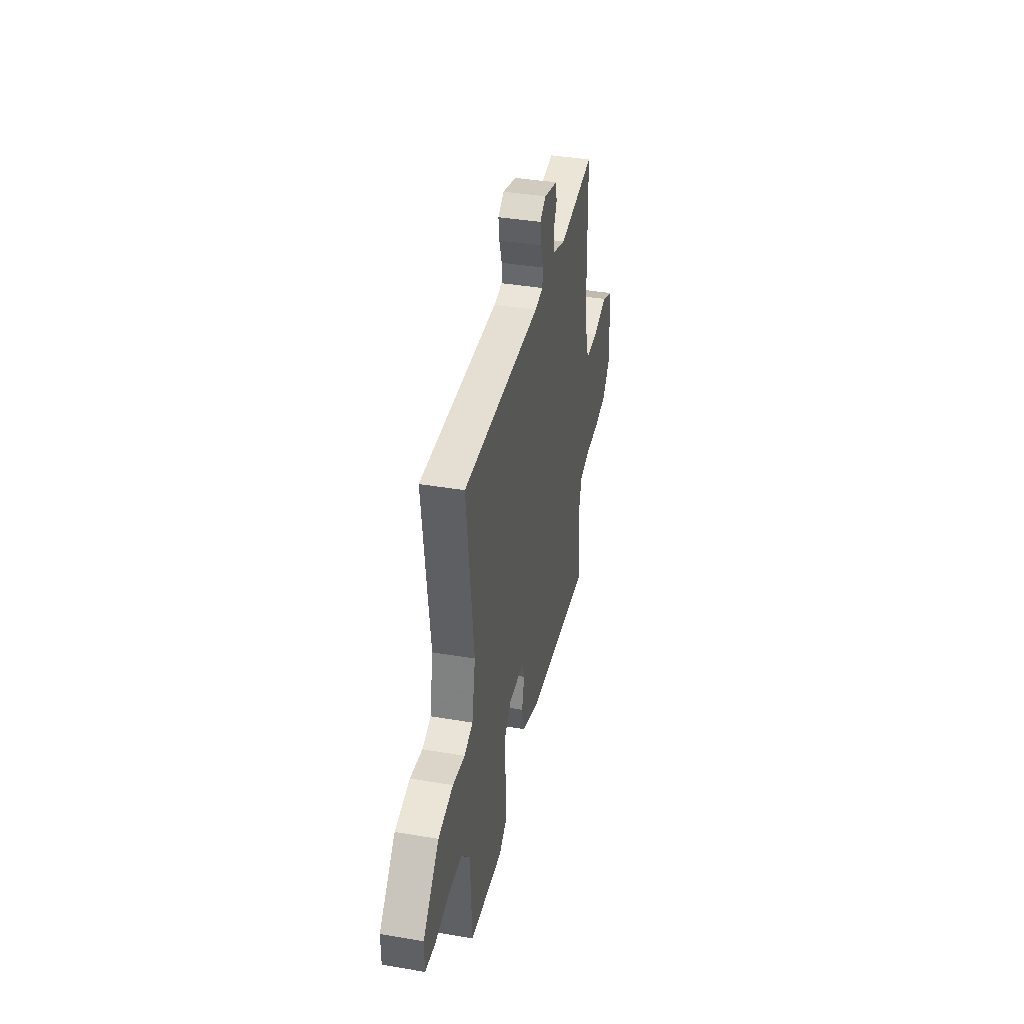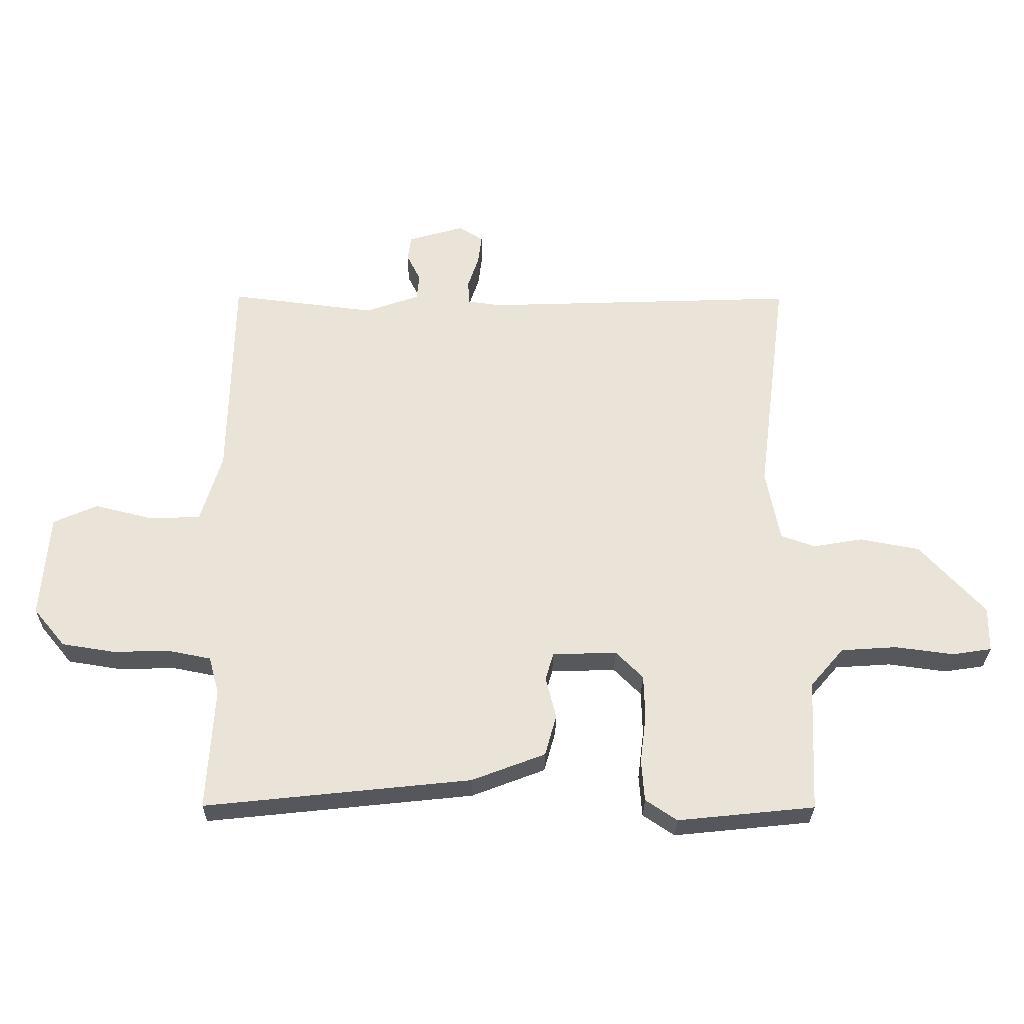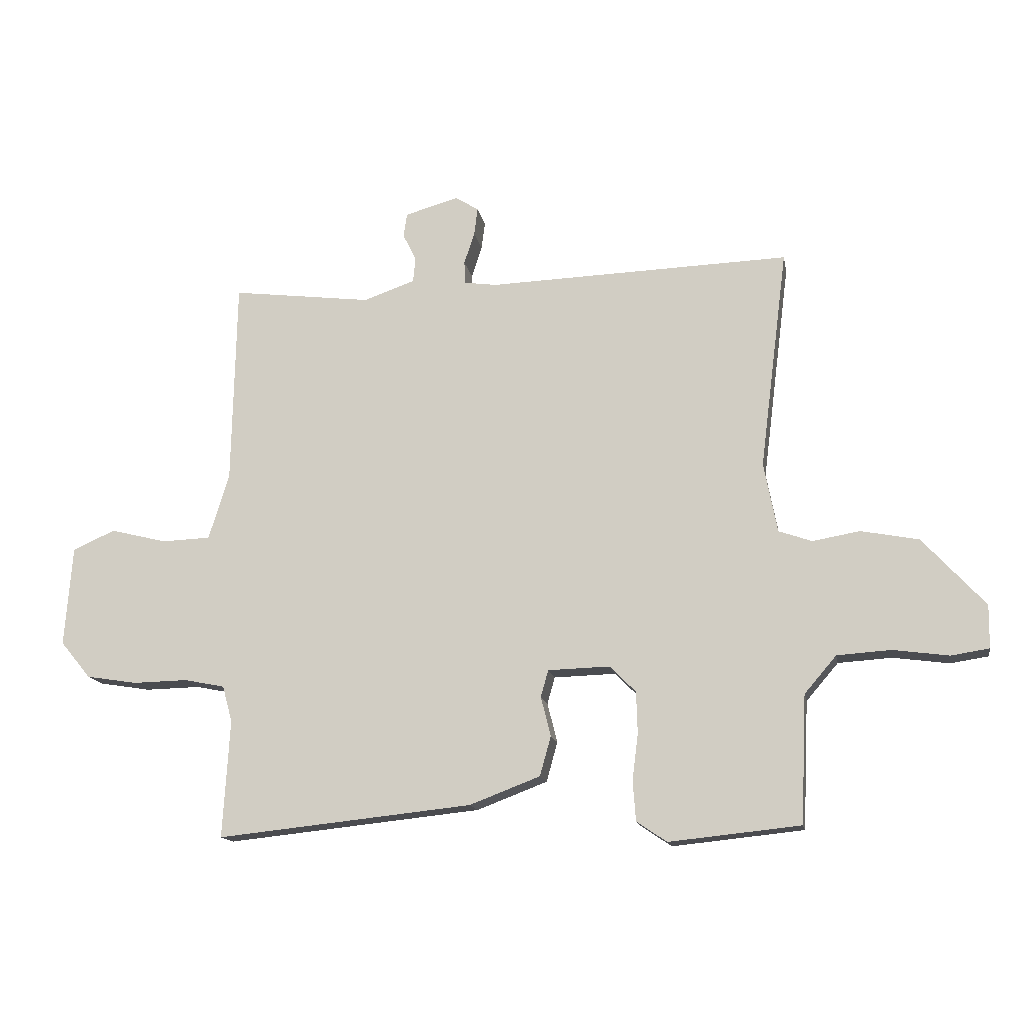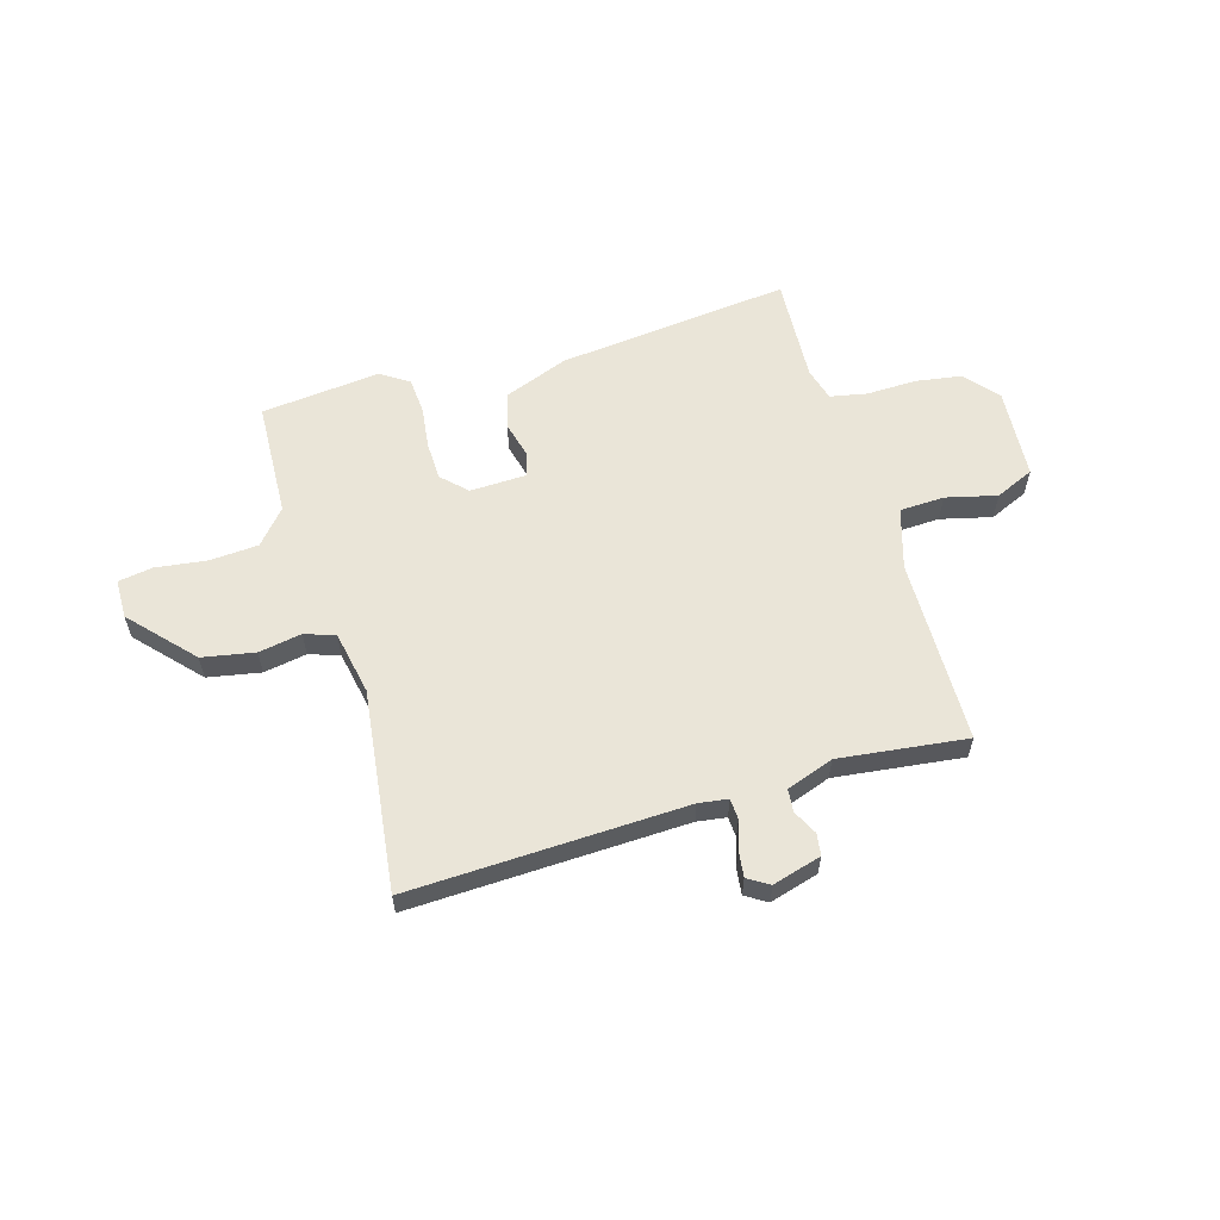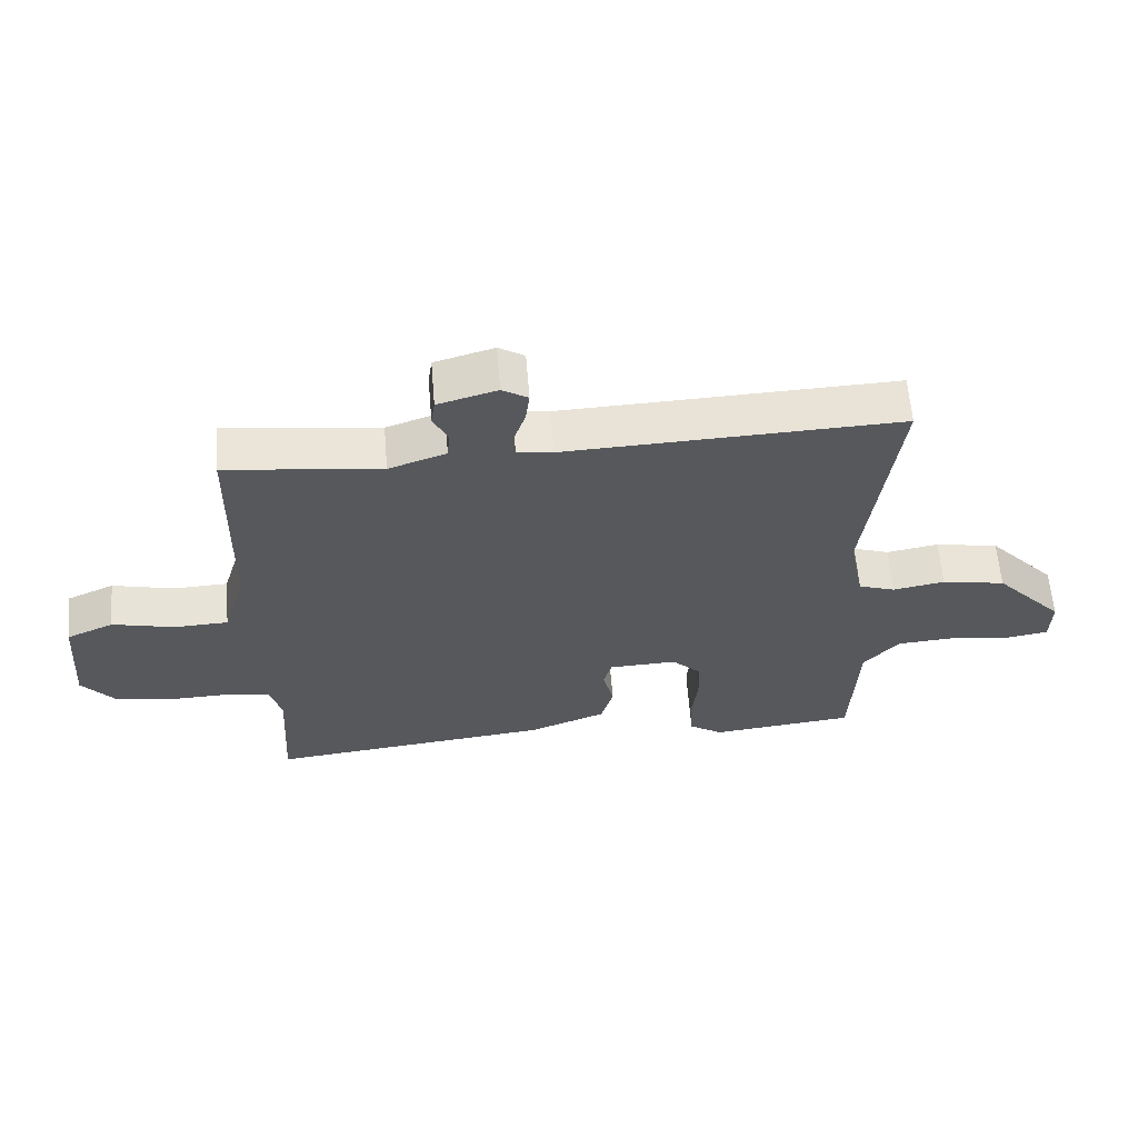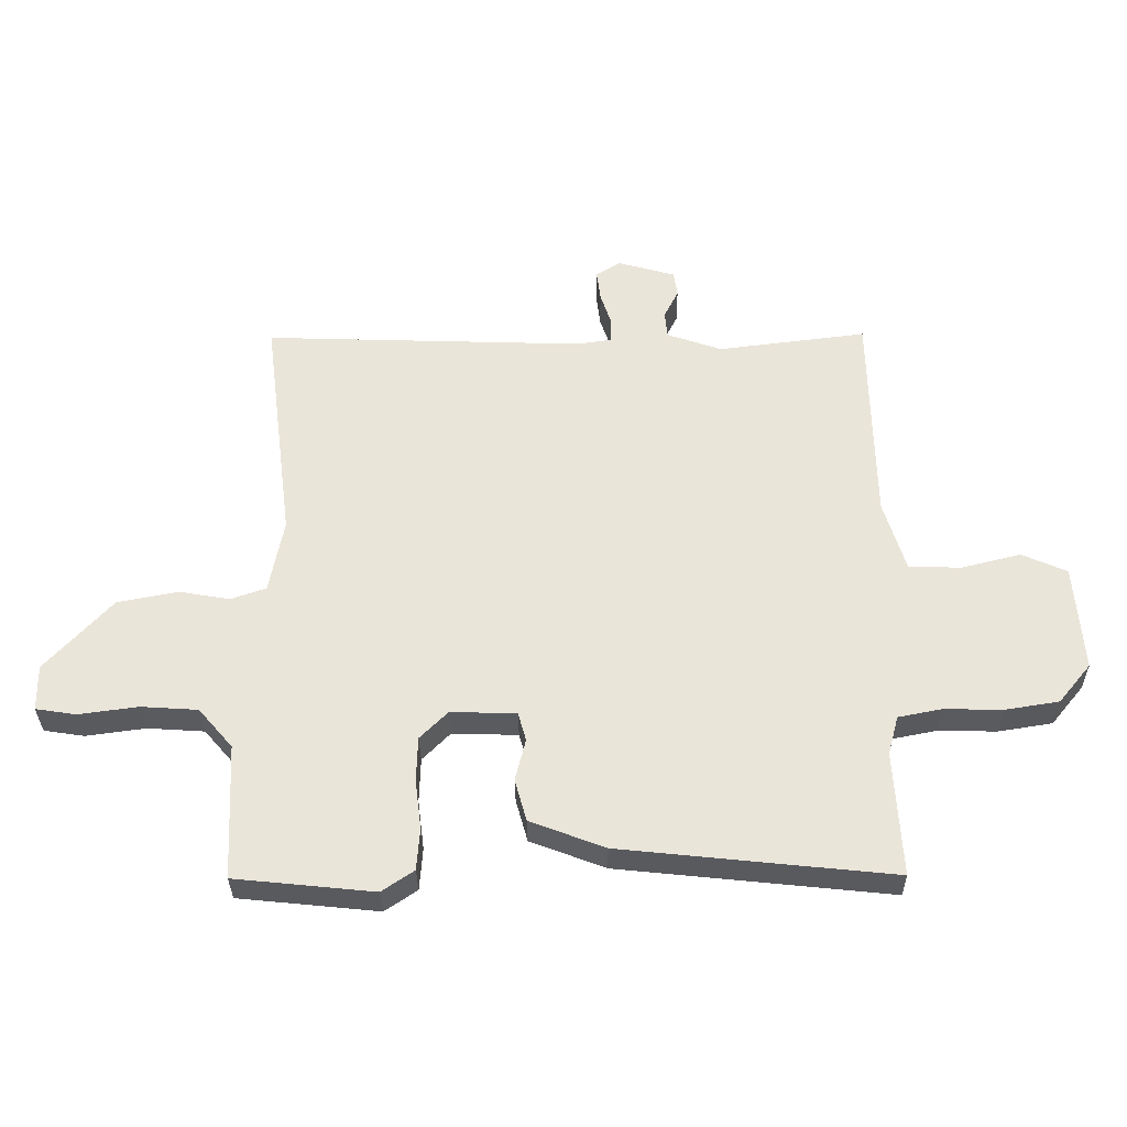
<metadata>
{"format":"obj","ext":"obj","renderer":"f3d","projection":"perspective","resolution":1024,"background":"white","views":[{"elev":38.6,"azim":-77.9,"up":"+Z"},{"elev":-28.6,"azim":179.6,"up":"+Z"},{"elev":-14.7,"azim":-169.7,"up":"+Z"},{"elev":59.0,"azim":-16.6,"up":"+Y"},{"elev":61.3,"azim":175.3,"up":"+Z"},{"elev":-32.2,"azim":0.6,"up":"+Z"}]}
</metadata>
<code>
v 0.5 0.07 0.5
v 0.507 0.07 0.15
v 0.542 0.07 0.036
v 0.626 0.07 0.033
v 0.722 0.07 0.057
v 0.795 0.07 0.025
v 0.808 0.07 -0.147
v 0.756 0.07 -0.21
v 0.669 0.07 -0.224
v 0.575 0.07 -0.222
v 0.505 0.07 -0.236
v 0.488 0.07 -0.298
v 0.5 0.07 -0.5
v 0.061 0.07 -0.454
v -0.06 0.07 -0.408
v -0.079 0.07 -0.34
v -0.062 0.07 -0.272
v -0.075 0.07 -0.226
v -0.181 0.07 -0.223
v -0.226 0.07 -0.268
v -0.228 0.07 -0.34
v -0.218 0.07 -0.42
v -0.223 0.07 -0.488
v -0.275 0.07 -0.523
v -0.5 0.07 -0.5
v -0.51 0.07 -0.281
v -0.565 0.07 -0.217
v -0.657 0.07 -0.211
v -0.753 0.07 -0.224
v -0.818 0.07 -0.214
v -0.819 0.07 -0.14
v -0.712 0.07 -0.023
v -0.613 0.07 -0.004
v -0.532 0.07 -0.018
v -0.475 0.07 0.002
v -0.452 0.07 0.122
v -0.5 0.07 0.5
v 0.019 0.07 0.483
v 0.074 0.07 0.491
v 0.076 0.07 0.53
v 0.058 0.07 0.584
v 0.052 0.07 0.632
v 0.092 0.07 0.657
v 0.184 0.07 0.631
v 0.19 0.07 0.59
v 0.167 0.07 0.544
v 0.171 0.07 0.501
v 0.26 0.07 0.47
v 0.5 0 0.5
v 0.507 0 0.15
v 0.542 0 0.036
v 0.626 0 0.033
v 0.722 0 0.057
v 0.795 0 0.025
v 0.808 0 -0.147
v 0.756 0 -0.21
v 0.669 0 -0.224
v 0.575 0 -0.222
v 0.505 0 -0.236
v 0.488 0 -0.298
v 0.5 0 -0.5
v 0.061 0 -0.454
v -0.06 0 -0.408
v -0.079 0 -0.34
v -0.062 0 -0.272
v -0.075 0 -0.226
v -0.181 0 -0.223
v -0.226 0 -0.268
v -0.228 0 -0.34
v -0.218 0 -0.42
v -0.223 0 -0.488
v -0.275 0 -0.523
v -0.5 0 -0.5
v -0.51 0 -0.281
v -0.565 0 -0.217
v -0.657 0 -0.211
v -0.753 0 -0.224
v -0.818 0 -0.214
v -0.819 0 -0.14
v -0.712 0 -0.023
v -0.613 0 -0.004
v -0.532 0 -0.018
v -0.475 0 0.002
v -0.452 0 0.122
v -0.5 0 0.5
v 0.019 0 0.483
v 0.074 0 0.491
v 0.076 0 0.53
v 0.058 0 0.584
v 0.052 0 0.632
v 0.092 0 0.657
v 0.184 0 0.631
v 0.19 0 0.59
v 0.167 0 0.544
v 0.171 0 0.501
v 0.26 0 0.47
f 44 45 46
f 43 44 46
f 42 43 46
f 41 42 46
f 40 41 46
f 39 40 46 47
f 38 39 47 48
f 36 37 38 48
f 32 33 34
f 31 32 34
f 30 31 34
f 29 30 34
f 28 29 34
f 27 28 34 35
f 26 27 35
f 26 35 36
f 25 26 36
f 24 25 36
f 23 24 36
f 22 23 36
f 21 22 36
f 15 16 17
f 14 15 17
f 13 14 17
f 12 13 17
f 11 12 17 18
f 10 11 18 19
f 8 9 10
f 7 8 10
f 6 7 10
f 5 6 10
f 4 5 10
f 3 4 10 19
f 36 48 1 2
f 20 21 36
f 19 20 36
f 2 3 19 36
f 94 93 92
f 94 92 91
f 94 91 90
f 94 90 89
f 94 89 88
f 95 94 88 87
f 96 95 87 86
f 96 86 85 84
f 82 81 80
f 82 80 79
f 82 79 78
f 82 78 77
f 82 77 76
f 83 82 76 75
f 83 75 74
f 84 83 74
f 84 74 73
f 84 73 72
f 84 72 71
f 84 71 70
f 84 70 69
f 65 64 63
f 65 63 62
f 65 62 61
f 65 61 60
f 66 65 60 59
f 67 66 59 58
f 58 57 56
f 58 56 55
f 58 55 54
f 58 54 53
f 58 53 52
f 67 58 52 51
f 50 49 96 84
f 84 69 68
f 84 68 67
f 84 67 51 50
f 1 49 50 2
f 2 50 51 3
f 3 51 52 4
f 4 52 53 5
f 5 53 54 6
f 6 54 55 7
f 7 55 56 8
f 8 56 57 9
f 9 57 58 10
f 10 58 59 11
f 11 59 60 12
f 12 60 61 13
f 13 61 62 14
f 14 62 63 15
f 15 63 64 16
f 16 64 65 17
f 17 65 66 18
f 18 66 67 19
f 19 67 68 20
f 20 68 69 21
f 21 69 70 22
f 22 70 71 23
f 23 71 72 24
f 24 72 73 25
f 25 73 74 26
f 26 74 75 27
f 27 75 76 28
f 28 76 77 29
f 29 77 78 30
f 30 78 79 31
f 31 79 80 32
f 32 80 81 33
f 33 81 82 34
f 34 82 83 35
f 35 83 84 36
f 36 84 85 37
f 37 85 86 38
f 38 86 87 39
f 39 87 88 40
f 40 88 89 41
f 41 89 90 42
f 42 90 91 43
f 43 91 92 44
f 44 92 93 45
f 45 93 94 46
f 46 94 95 47
f 47 95 96 48
f 48 96 49 1

</code>
